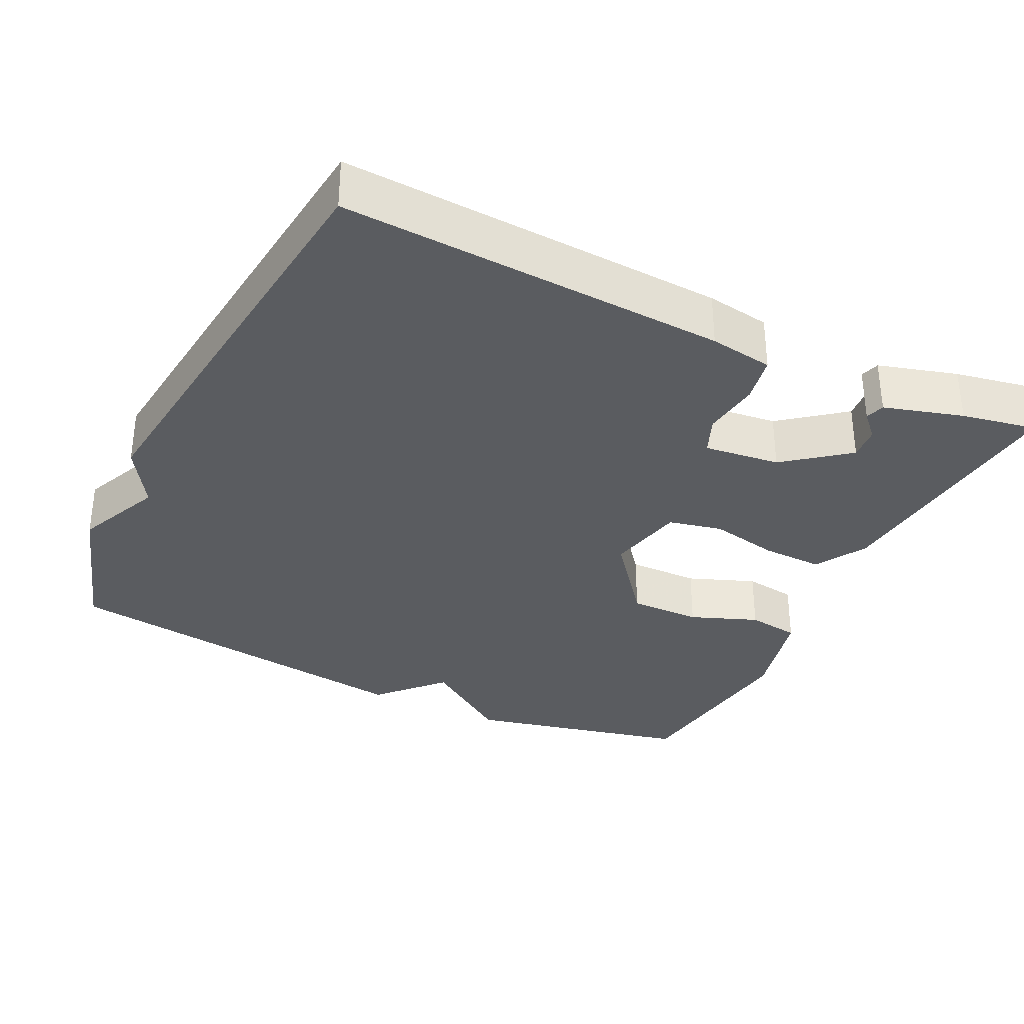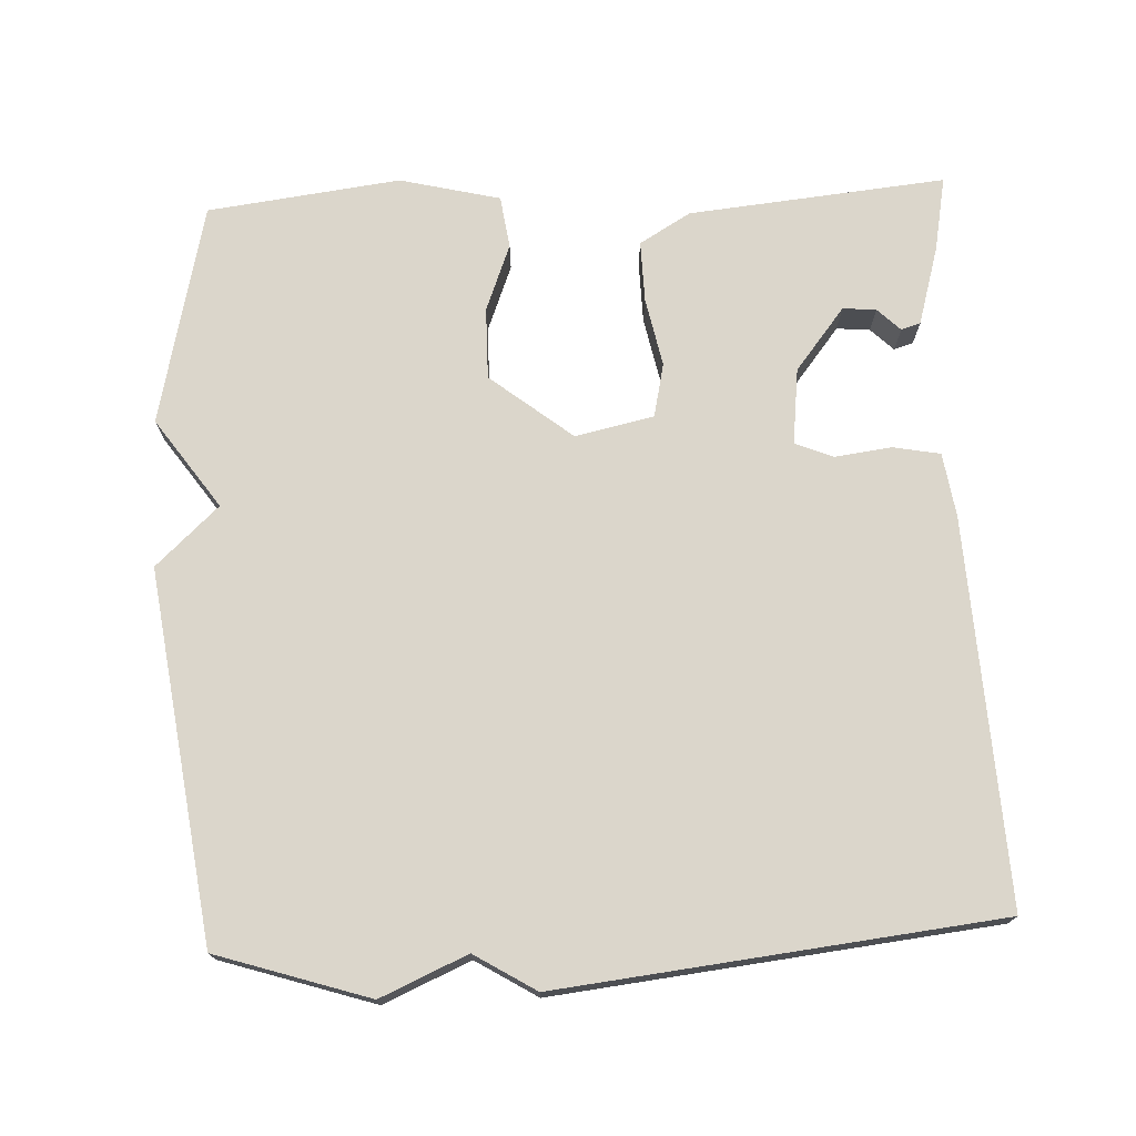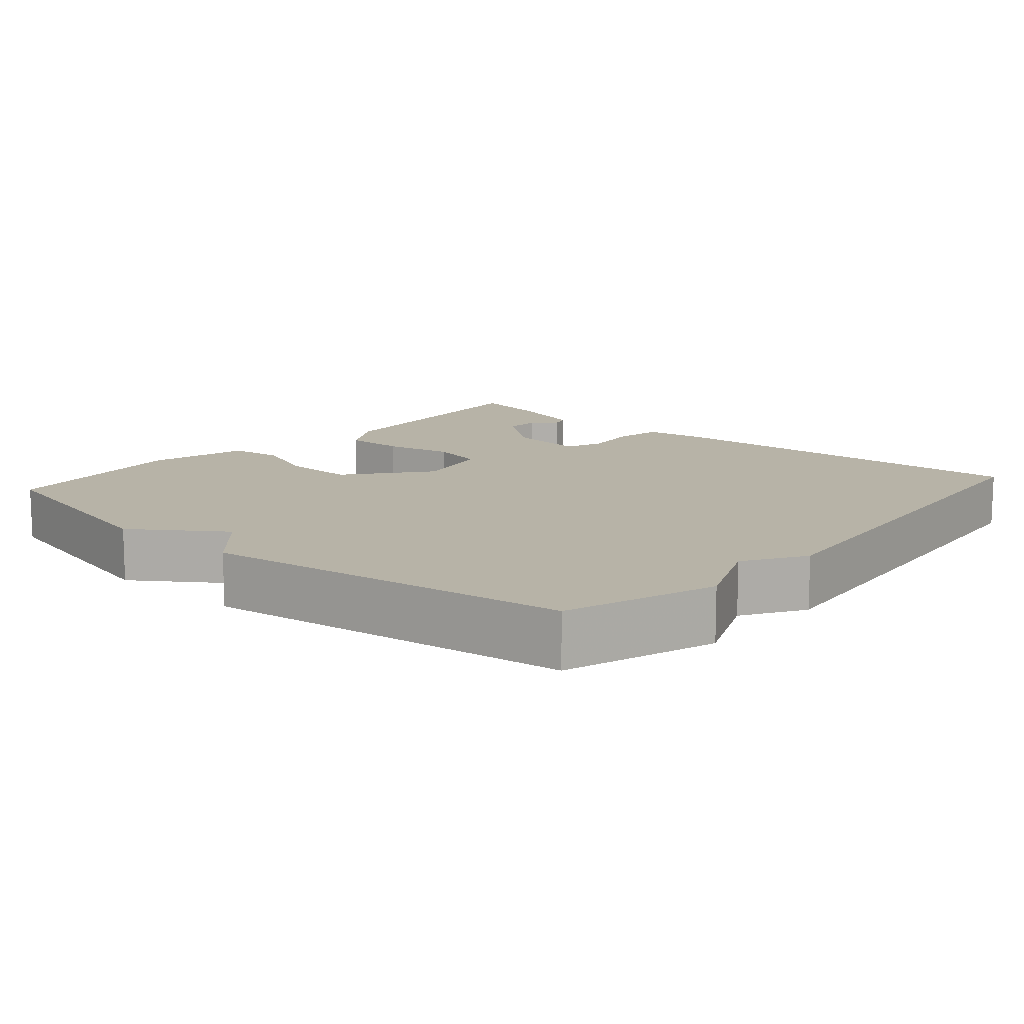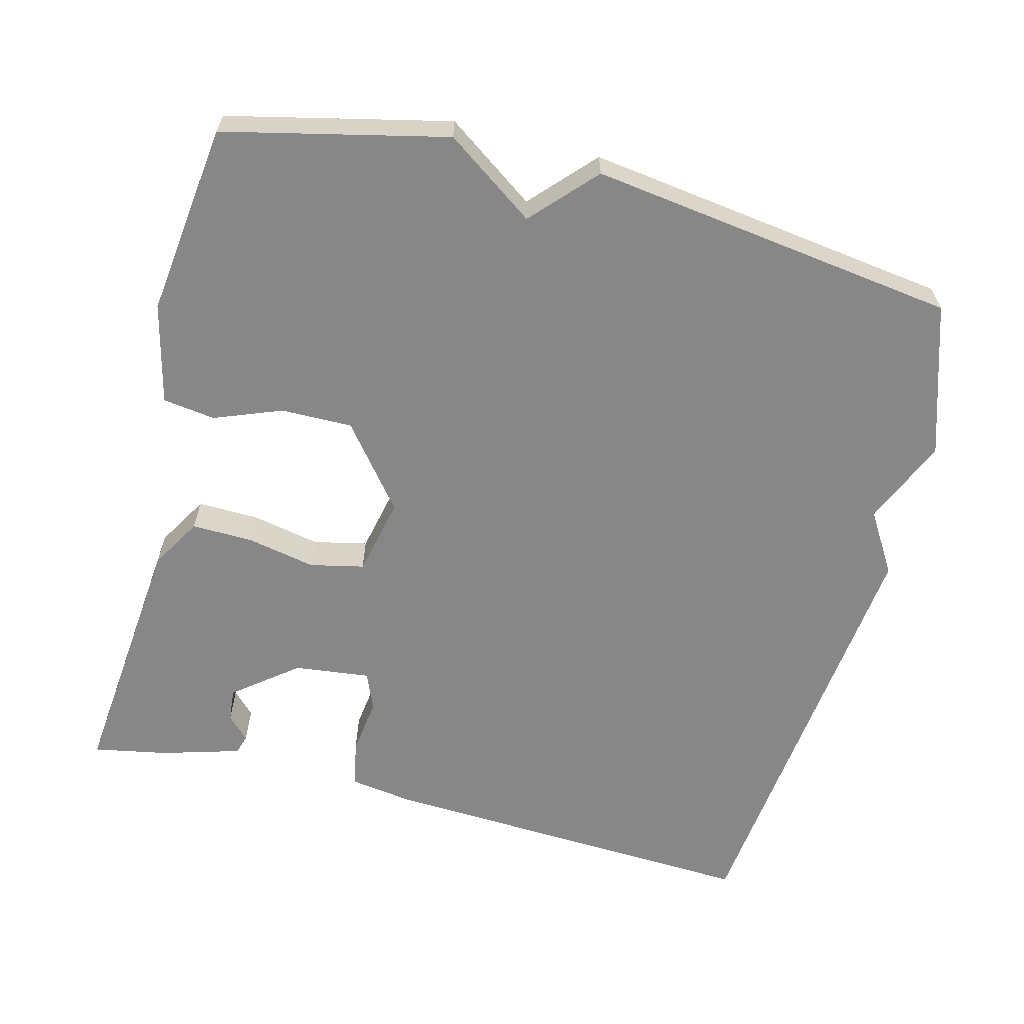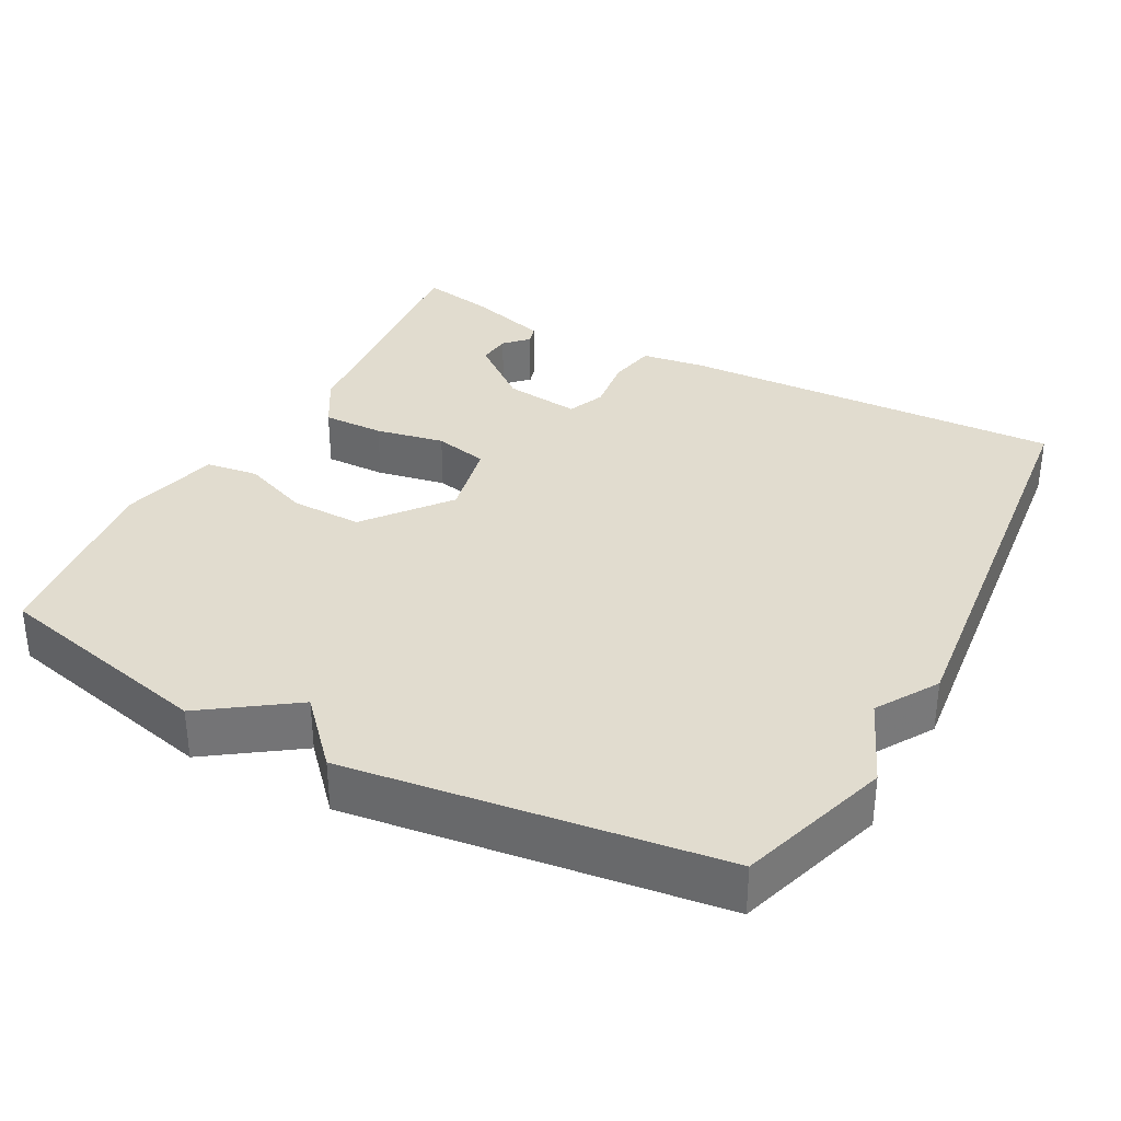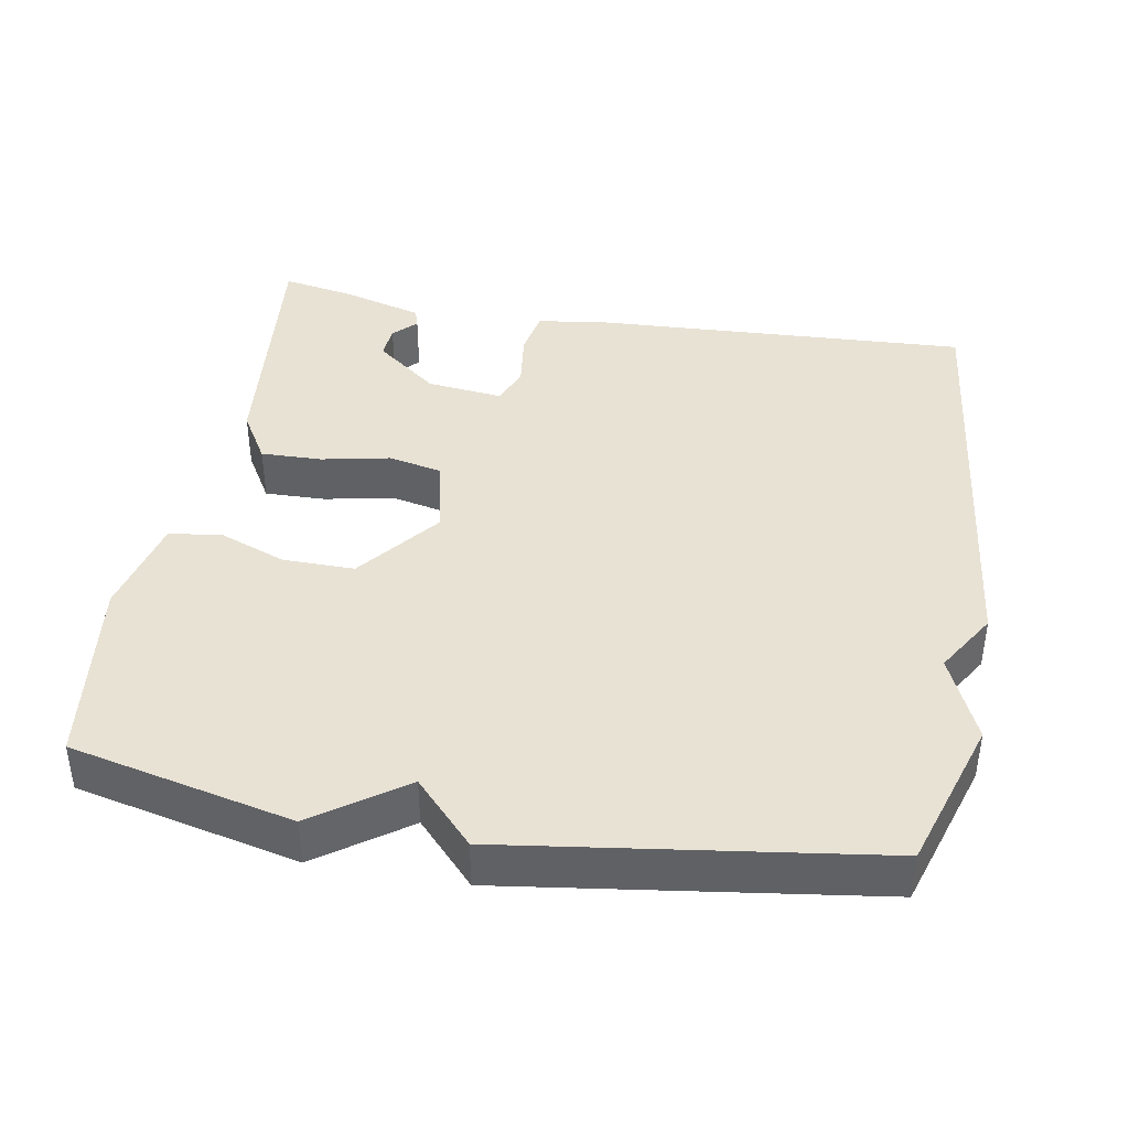
<metadata>
{"format":"obj","ext":"obj","renderer":"f3d","projection":"perspective","resolution":1024,"background":"white","views":[{"elev":-33.7,"azim":-25.9,"up":"+Y"},{"elev":73.5,"azim":-92.6,"up":"+Y"},{"elev":12.6,"azim":-138.7,"up":"+Y"},{"elev":-62.3,"azim":165.7,"up":"+Y"},{"elev":34.2,"azim":-151.6,"up":"+Y"},{"elev":40.8,"azim":-170.1,"up":"+Y"}]}
</metadata>
<code>
v 0.5 0.07 -0.5
v 0.199 0.07 -0.569
v 0.078 0.07 -0.484
v -0.001 0.07 -0.569
v -0.5 0.07 -0.5
v -0.566 0.07 -0.294
v -0.515 0.07 -0.177
v -0.566 0.07 -0.094
v -0.5 0.07 0.5
v 0.021 0.07 0.474
v 0.107 0.07 0.461
v 0.119 0.07 0.397
v 0.109 0.07 0.32
v 0.13 0.07 0.269
v 0.233 0.07 0.281
v 0.318 0.07 0.348
v 0.314 0.07 0.393
v 0.284 0.07 0.424
v 0.292 0.07 0.45
v 0.399 0.07 0.481
v 0.5 0.07 0.5
v 0.466 0.07 0.152
v 0.425 0.07 0.083
v 0.342 0.07 0.085
v 0.249 0.07 0.104
v 0.176 0.07 0.088
v 0.153 0.07 -0.018
v 0.241 0.07 -0.129
v 0.338 0.07 -0.128
v 0.429 0.07 -0.093
v 0.5 0.07 -0.103
v 0.533 0.07 -0.239
v 0.5 0 -0.5
v 0.199 0 -0.569
v 0.078 0 -0.484
v -0.001 0 -0.569
v -0.5 0 -0.5
v -0.566 0 -0.294
v -0.515 0 -0.177
v -0.566 0 -0.094
v -0.5 0 0.5
v 0.021 0 0.474
v 0.107 0 0.461
v 0.119 0 0.397
v 0.109 0 0.32
v 0.13 0 0.269
v 0.233 0 0.281
v 0.318 0 0.348
v 0.314 0 0.393
v 0.284 0 0.424
v 0.292 0 0.45
v 0.399 0 0.481
v 0.5 0 0.5
v 0.466 0 0.152
v 0.425 0 0.083
v 0.342 0 0.085
v 0.249 0 0.104
v 0.176 0 0.088
v 0.153 0 -0.018
v 0.241 0 -0.129
v 0.338 0 -0.128
v 0.429 0 -0.093
v 0.5 0 -0.103
v 0.533 0 -0.239
f 1 2 3
f 32 1 3
f 31 32 3
f 30 31 3
f 29 30 3
f 5 6 7
f 4 5 7
f 3 4 7
f 29 3 7
f 28 29 7
f 7 8 9
f 28 7 9
f 27 28 9
f 26 27 9 10
f 23 24 25
f 22 23 25
f 21 22 25
f 20 21 25
f 17 18 19 20
f 16 17 20
f 16 20 25 26
f 10 11 12 13
f 10 13 14
f 26 10 14
f 15 16 26
f 14 15 26
f 35 34 33
f 35 33 64
f 35 64 63
f 35 63 62
f 35 62 61
f 39 38 37
f 39 37 36
f 39 36 35
f 39 35 61
f 39 61 60
f 41 40 39
f 41 39 60
f 41 60 59
f 42 41 59 58
f 57 56 55
f 57 55 54
f 57 54 53
f 57 53 52
f 52 51 50 49
f 52 49 48
f 58 57 52 48
f 45 44 43 42
f 46 45 42
f 46 42 58
f 58 48 47
f 58 47 46
f 1 33 34 2
f 2 34 35 3
f 3 35 36 4
f 4 36 37 5
f 5 37 38 6
f 6 38 39 7
f 7 39 40 8
f 8 40 41 9
f 9 41 42 10
f 10 42 43 11
f 11 43 44 12
f 12 44 45 13
f 13 45 46 14
f 14 46 47 15
f 15 47 48 16
f 16 48 49 17
f 17 49 50 18
f 18 50 51 19
f 19 51 52 20
f 20 52 53 21
f 21 53 54 22
f 22 54 55 23
f 23 55 56 24
f 24 56 57 25
f 25 57 58 26
f 26 58 59 27
f 27 59 60 28
f 28 60 61 29
f 29 61 62 30
f 30 62 63 31
f 31 63 64 32
f 32 64 33 1

</code>
